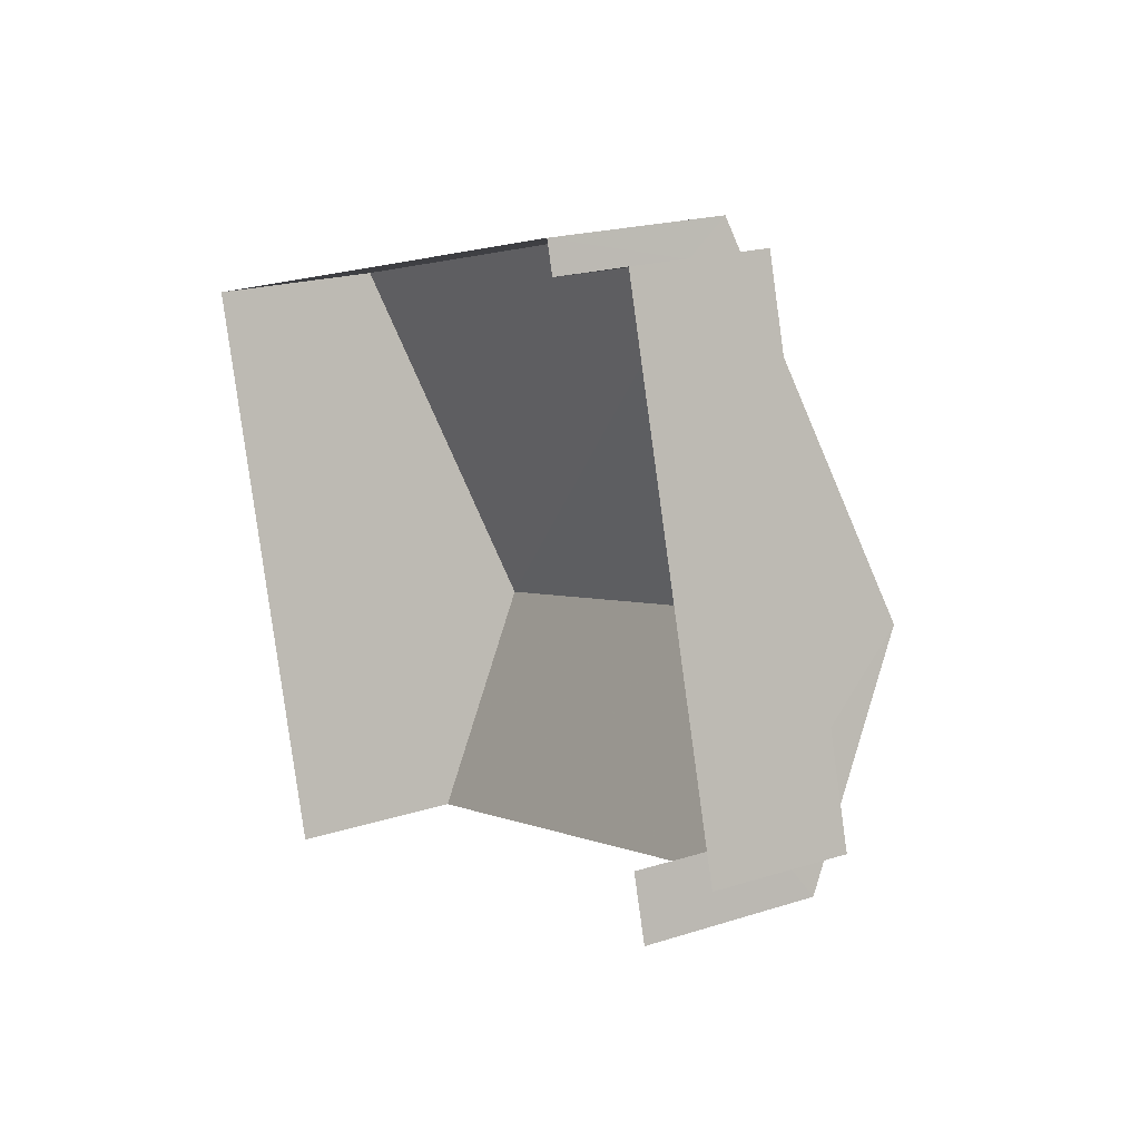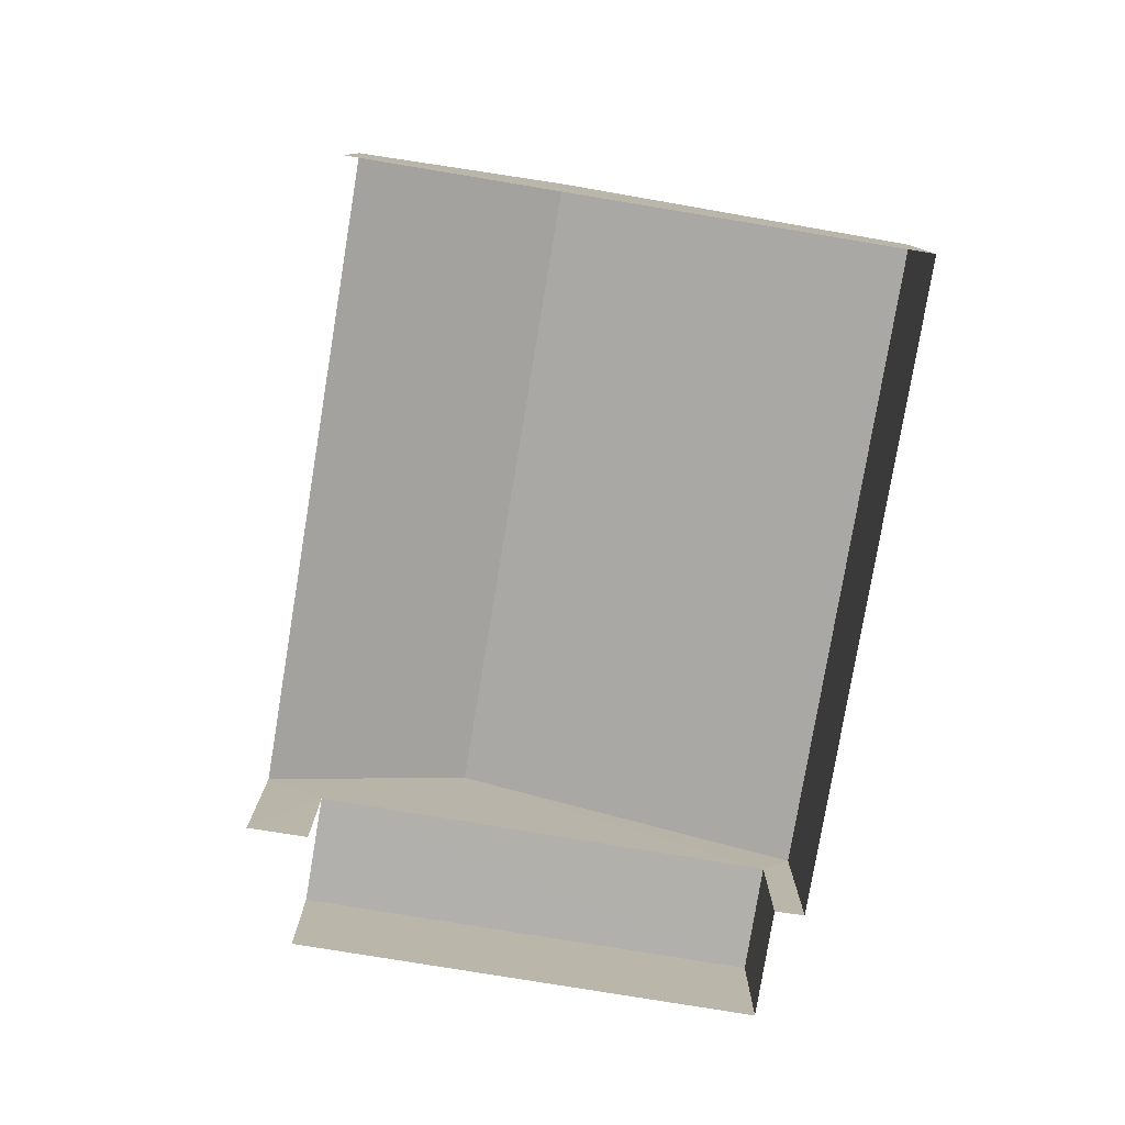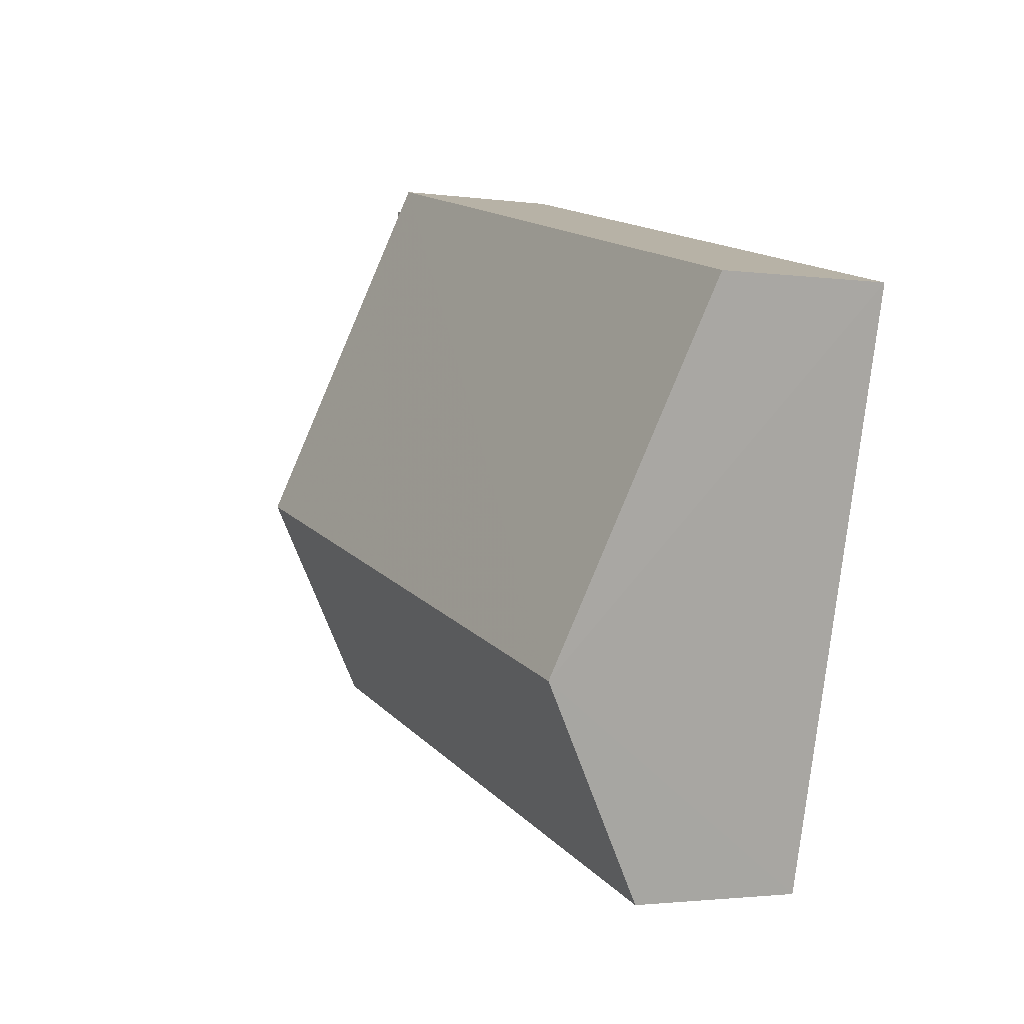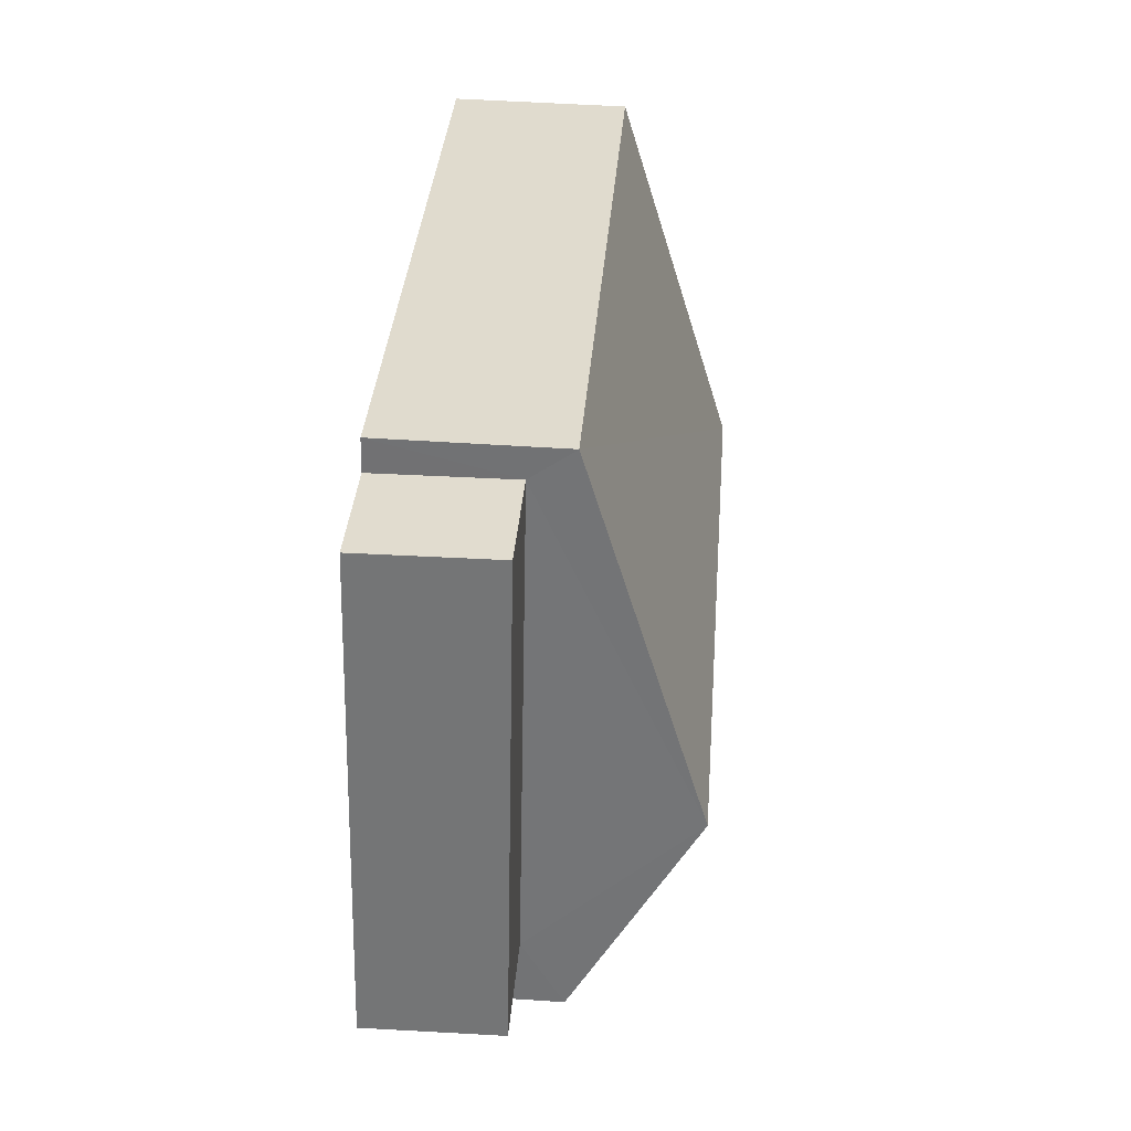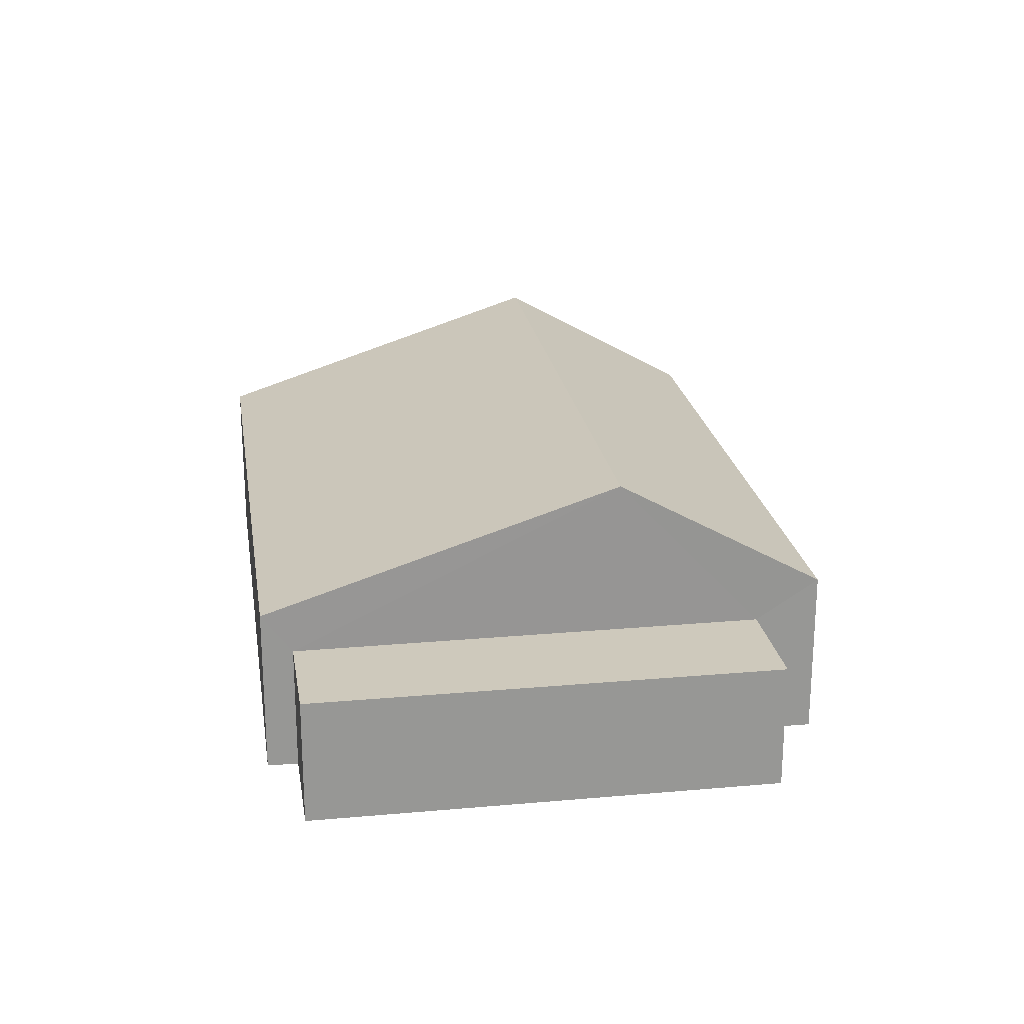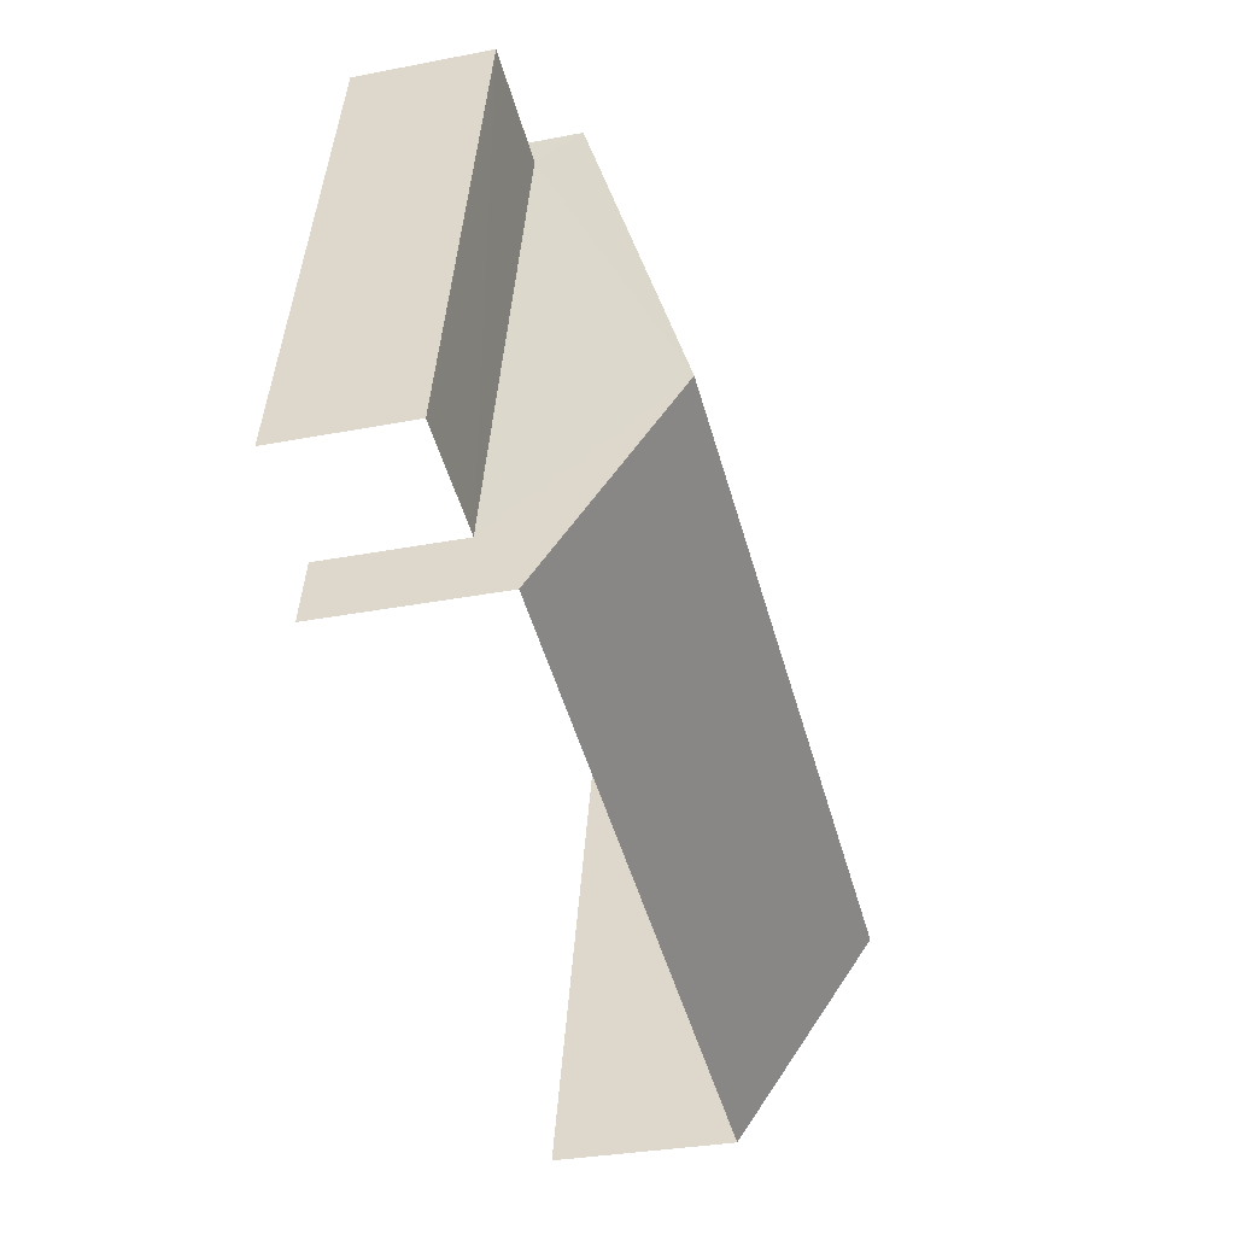
<metadata>
{"format":"obj","ext":"obj","renderer":"f3d","projection":"perspective","resolution":1024,"background":"white","views":[{"elev":19.9,"azim":-121.1,"up":"+Y"},{"elev":-78.7,"azim":65.3,"up":"+Z"},{"elev":-2.7,"azim":63.2,"up":"+Y"},{"elev":48.4,"azim":-85.7,"up":"+Y"},{"elev":22.4,"azim":-114.1,"up":"+Z"},{"elev":-31.3,"azim":-74.5,"up":"+Y"}]}
</metadata>
<code>
v -2.21e+05 -1.253e+05 25.38
v -2.21e+05 -1.253e+05 25.38
v -2.21e+05 -1.253e+05 25.38
v -2.21e+05 -1.253e+05 25.38
v -2.21e+05 -1.253e+05 25.38
v -2.21e+05 -1.253e+05 25.38
v -2.21e+05 -1.253e+05 25.38
v -2.21e+05 -1.253e+05 25.38
v -2.21e+05 -1.253e+05 29.71
v -2.21e+05 -1.253e+05 27.94
v -2.21e+05 -1.253e+05 29.71
v -2.21e+05 -1.253e+05 27.94
v -2.21e+05 -1.253e+05 27.32
v -2.21e+05 -1.253e+05 27.32
v -2.21e+05 -1.253e+05 27.32
v -2.21e+05 -1.253e+05 27.32
v -2.21e+05 -1.253e+05 27.94
v -2.21e+05 -1.253e+05 27.94
f 1 2 3
f 4 3 5
f 6 7 8
f 2 6 3
f 5 3 8
f 3 6 8
f 18 4 5
f 17 18 5
f 13 15 1
f 3 13 1
f 9 10 11
f 9 12 10
f 13 14 15
f 13 16 14
f 11 17 9
f 11 18 17
f 14 2 1
f 15 14 1
f 12 8 7
f 10 12 7
f 17 5 9
f 5 8 9
f 8 12 9
f 6 2 14
f 16 6 14
f 16 7 6
f 3 4 13
f 16 13 11
f 10 7 16
f 4 18 13
f 10 16 11
f 13 18 11

</code>
